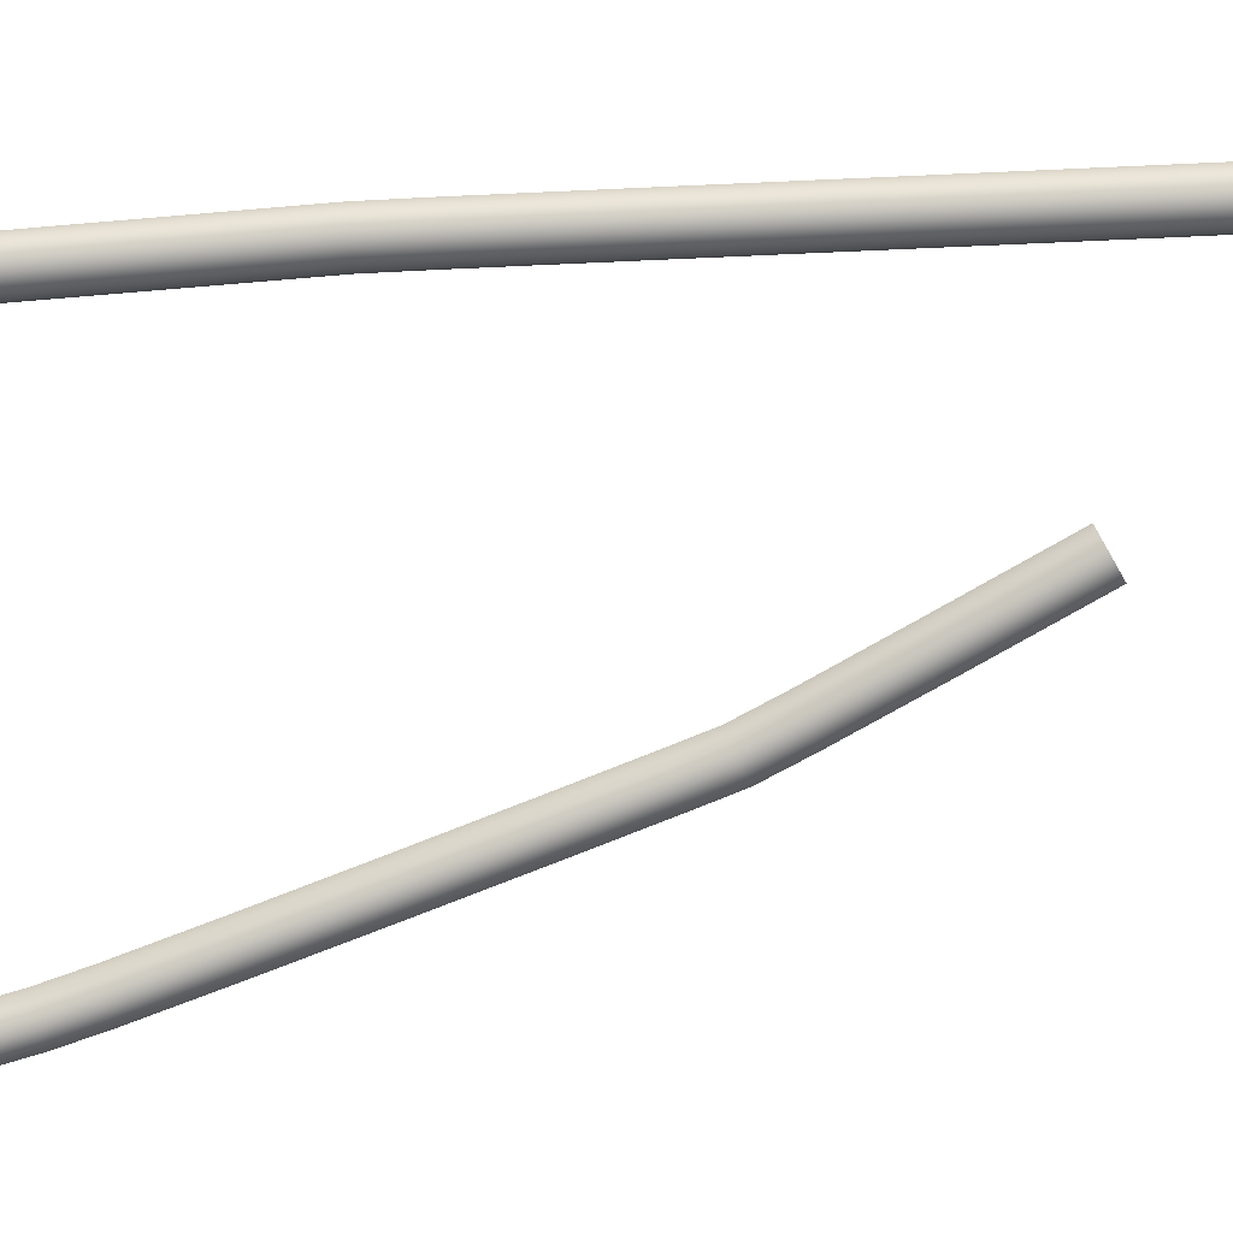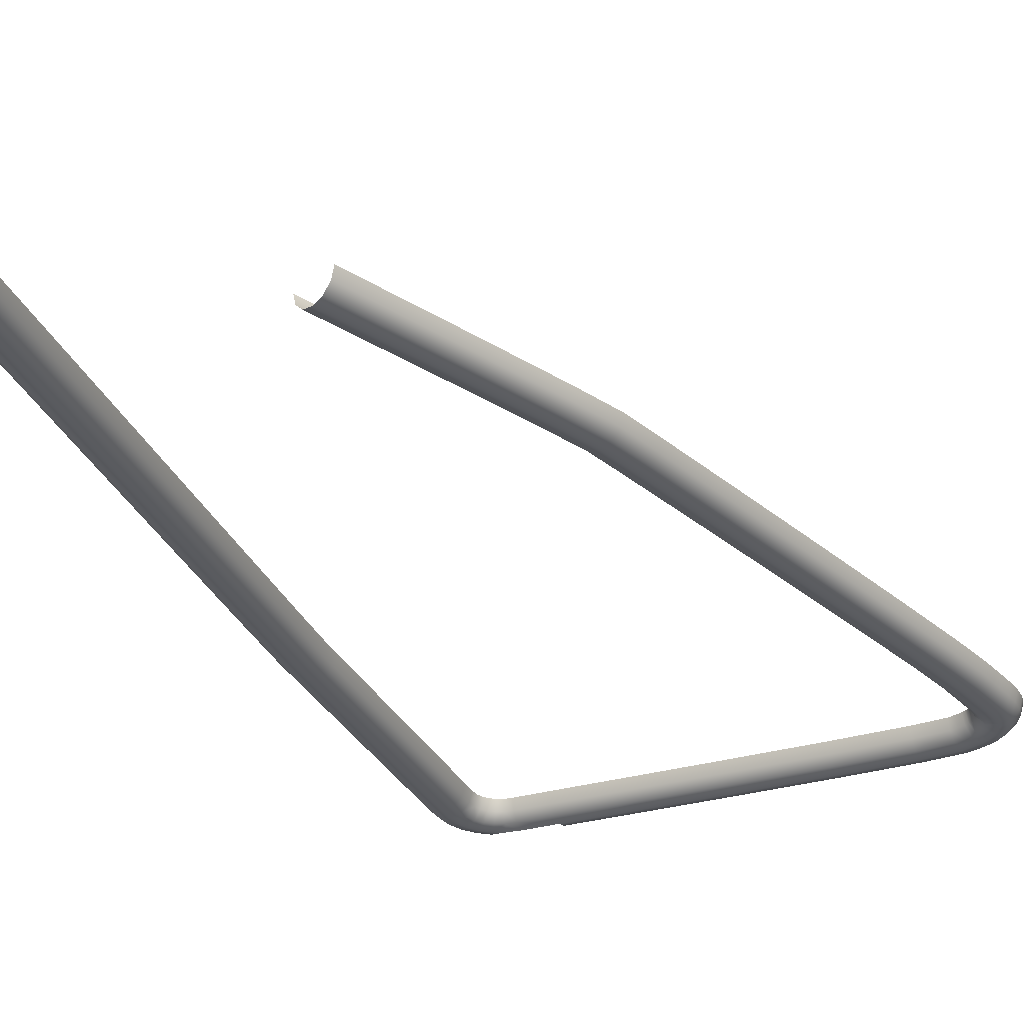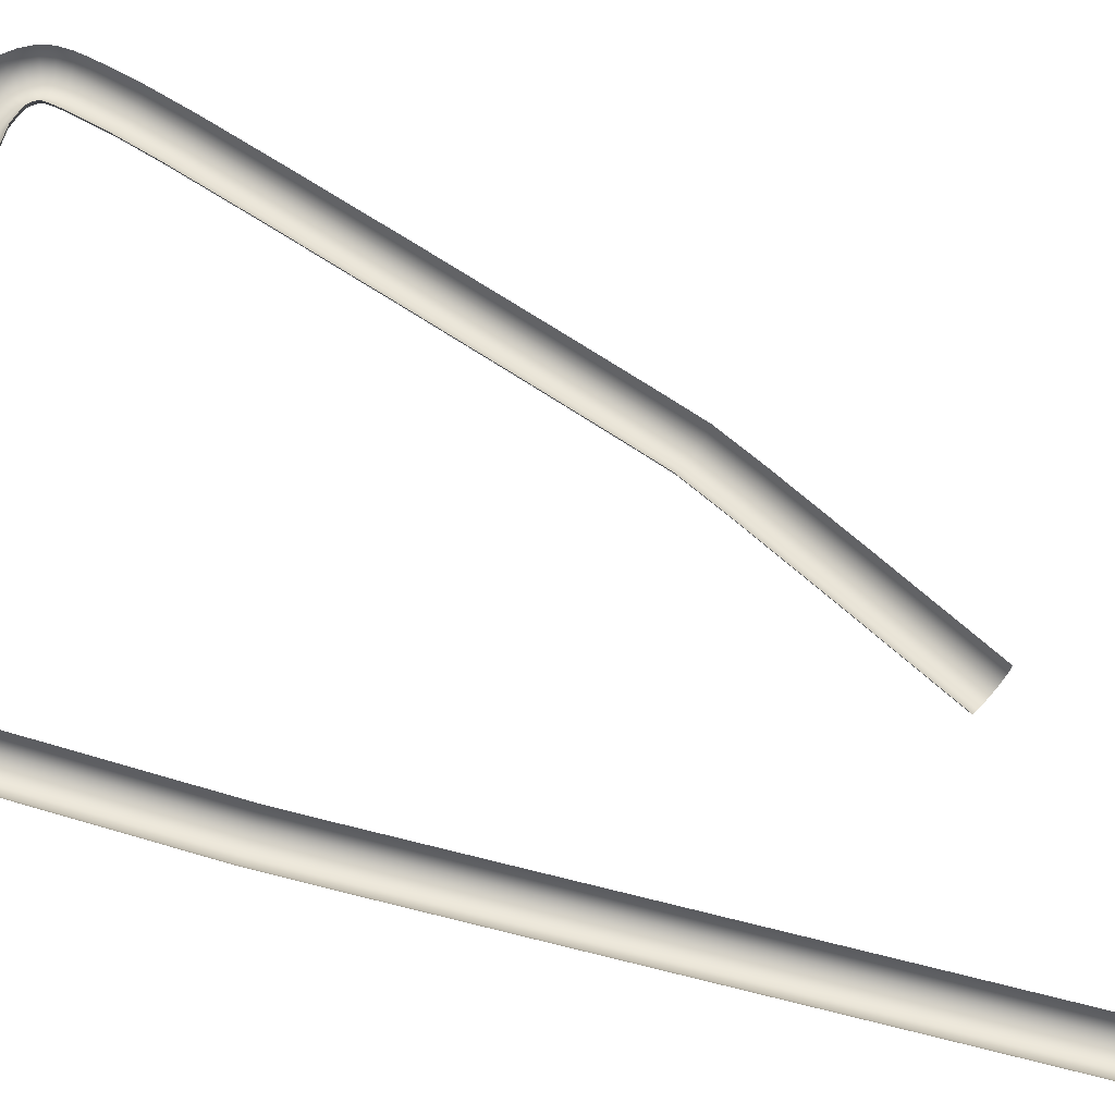
<metadata>
{"format":"obj","ext":"obj","renderer":"f3d","projection":"perspective","resolution":1024,"background":"white","views":[{"elev":-76.0,"azim":-85.2,"up":"+Z"},{"elev":-31.8,"azim":23.3,"up":"+Z"},{"elev":71.4,"azim":-73.8,"up":"+Z"}]}
</metadata>
<code>
o LM_GI_l4_LSling2
v -16.52 0.0002209 -34.17
v -17.25 0.0002209 -31.43
v -16.52 -5.29 -34.17
v -14.51 0.0002209 -36.18
v -14.51 -5.29 -36.18
v -11.76 0.0002209 -36.92
v -9.021 0.0002209 -36.18
v -9.021 -5.29 -36.18
v -7.013 0.0002209 -34.17
v -7.013 -5.29 -34.17
v -6.278 0.0002209 -31.43
v -6.278 -5.29 -31.43
v -17.25 -5.29 -31.43
v -16.52 -13.64 -34.17
v -14.51 -13.64 -36.18
v -11.76 -5.29 -36.92
v -11.76 -13.64 -36.92
v -7.013 -13.64 -34.17
v -6.278 -13.64 -31.43
v -17.25 -13.64 -31.43
v -16.52 -23.53 -34.17
v -11.76 -23.53 -36.92
v -9.021 -13.64 -36.18
v -9.021 -23.53 -36.18
v -7.013 -23.53 -34.17
v -6.278 -23.53 -31.43
v -17.25 -23.53 -31.43
v -16.52 -33.41 -34.17
v -14.51 -23.53 -36.18
v -14.51 -33.41 -36.18
v -11.76 -33.41 -36.92
v -9.021 -33.41 -36.18
v -7.013 -33.41 -34.17
v -6.278 -33.41 -31.43
v -17.25 -33.41 -31.43
v -16.52 -41.77 -34.17
v -14.51 -41.77 -36.18
v -11.76 -41.77 -36.92
v -9.021 -41.77 -36.18
v -6.278 -41.77 -31.43
v -17.25 -41.77 -31.43
v -16.52 -47.14 -34.17
v -14.51 -47.1 -36.18
v -11.76 -47.06 -36.92
v -9.022 -47.01 -36.18
v -7.013 -41.77 -34.17
v -7.013 -46.98 -34.17
v -6.278 -46.97 -31.43
v -17.25 -47.15 -31.43
v -16.79 -61.03 -31.43
v -16.05 -61.01 -34.17
v -14.05 -60.93 -36.18
v -11.3 -60.83 -36.92
v -8.563 -60.73 -36.18
v -6.556 -60.66 -34.17
v -15.64 -90.62 -31.43
v -14.9 -90.59 -34.17
v -12.9 -90.51 -36.18
v -10.15 -90.4 -36.92
v -7.413 -90.29 -36.18
v -5.406 -90.21 -34.17
v -5.821 -60.64 -31.43
v -14.14 -128.1 -31.43
v -13.41 -128.1 -34.17
v -11.4 -128 -36.18
v -8.659 -127.9 -36.92
v -5.918 -127.8 -36.18
v -3.911 -127.7 -34.17
v -4.672 -90.18 -31.43
v -12.65 -165.5 -31.43
v -11.91 -165.5 -34.17
v -9.905 -165.4 -36.18
v -7.164 -165.3 -36.92
v -4.422 -165.2 -36.18
v -2.415 -165.1 -34.17
v -3.176 -127.6 -31.43
v -11.5 -195.1 -31.43
v -10.76 -195.1 -34.17
v -8.755 -195 -36.18
v -6.013 -194.9 -36.92
v -3.272 -194.8 -36.18
v -1.265 -194.7 -34.17
v -1.681 -165.1 -31.43
v -10.3 -208.8 -34.17
v -8.295 -208.8 -36.18
v -5.553 -208.7 -36.92
v -2.811 -208.6 -36.18
v -0.804 -208.5 -34.17
v -0.53 -194.7 -31.43
v -0.06929 -208.5 -31.43
v 50.65 -160.4 -34.17
v 51.31 -160.7 -31.43
v 63.29 -133.5 -34.17
v 48.83 -159.5 -36.18
v 61.47 -132.6 -36.18
v 46.35 -158.4 -36.92
v 58.99 -131.5 -36.92
v 43.87 -157.2 -36.18
v 56.5 -130.3 -36.18
v 42.05 -156.3 -34.17
v 54.68 -129.5 -34.17
v 41.38 -156 -31.43
v 54.02 -129.1 -31.43
v 63.96 -133.8 -31.43
v 73.32 -111.9 -34.17
v 71.49 -111 -36.18
v 68.99 -109.9 -36.92
v 66.49 -108.8 -36.18
v 64.66 -108 -34.17
v 63.99 -107.6 -31.43
v 73.99 -112.2 -31.43
v 78.18 -100.8 -34.17
v 76.3 -100.1 -36.18
v 73.73 -99.13 -36.92
v 71.16 -98.16 -36.18
v 69.28 -97.45 -34.17
v 68.59 -97.19 -31.43
v 78.86 -101.1 -31.43
v 82.11 -90.82 -31.43
v 81.41 -90.6 -34.17
v 79.49 -90.01 -36.18
v 76.88 -89.19 -36.92
v 74.26 -88.37 -36.18
v 72.34 -87.77 -34.17
v 88.34 -70.64 -31.43
v 87.64 -70.43 -34.17
v 85.72 -69.84 -36.18
v 83.1 -69.03 -36.92
v 80.47 -68.23 -36.18
v 78.55 -67.64 -34.17
v 71.64 -87.55 -31.43
v 95.39 -45.02 -34.17
v 93.47 -44.44 -36.18
v 90.84 -43.64 -36.92
v 88.22 -42.85 -36.18
v 86.3 -42.26 -34.17
v 77.85 -67.42 -31.43
v 85.59 -42.05 -31.43
v 96.09 -45.23 -31.43
v 103.1 -19.34 -34.17
v 101.2 -18.77 -36.18
v 98.56 -17.99 -36.92
v 95.93 -17.21 -36.18
v 94.01 -16.63 -34.17
v 93.3 -16.42 -31.43
v 103.8 -19.55 -31.43
v 109.3 1.673 -34.17
v 107.3 2.215 -36.18
v 104.7 2.957 -36.92
v 102.1 3.698 -36.18
v 100.1 4.24 -34.17
v 99.42 4.439 -31.43
v 110 1.474 -31.43
v 112.3 13.11 -34.17
v 110.4 13.58 -36.18
v 107.7 14.22 -36.92
v 105.1 14.86 -36.18
v 103.1 15.32 -34.17
v 102.4 15.49 -31.43
v 113.1 12.94 -31.43
v 113.8 16.36 -31.43
v 113.1 16.51 -34.17
v 111.1 16.94 -36.18
v 108.4 17.52 -36.92
v 105.7 18.1 -36.18
v 103.8 18.52 -34.17
v 113.8 19.93 -34.17
v 111.9 20.34 -36.18
v 109.2 20.91 -36.92
v 106.5 21.48 -36.18
v 104.5 21.89 -34.17
v 103.1 18.68 -31.43
v 103.8 22.05 -31.43
v 114.5 19.77 -31.43
v 114.5 23.38 -34.17
v 112.5 23.72 -36.18
v 109.8 24.2 -36.92
v 107.1 24.67 -36.18
v 105.2 25.02 -34.17
v 104.4 25.15 -31.43
v 115.2 23.25 -31.43
v 115 26.75 -34.17
v 113 26.93 -36.18
v 110.3 27.19 -36.92
v 107.6 27.44 -36.18
v 105.6 27.62 -34.17
v 104.8 27.69 -31.43
v 115.7 26.68 -31.43
v 115.1 30.11 -34.17
v 113.1 29.93 -36.18
v 110.4 29.67 -36.92
v 107.6 29.42 -36.18
v 105.6 29.23 -34.17
v 104.9 29.16 -31.43
v 115.8 30.18 -31.43
v 114.4 33.19 -34.17
v 112.5 32.46 -36.18
v 110 31.46 -36.92
v 107.4 30.46 -36.18
v 105.5 29.73 -34.17
v 104.9 29.46 -31.43
v 115.1 33.46 -31.43
v 113.3 36.55 -31.43
v 112.7 36.13 -34.17
v 111.1 34.99 -36.18
v 108.8 33.43 -36.92
v 106.6 31.87 -36.18
v 104.9 30.73 -34.17
v 111 38.28 -34.17
v 109.6 36.85 -36.18
v 107.6 34.9 -36.92
v 105.7 32.96 -36.18
v 104.3 31.53 -34.17
v 104.3 30.31 -31.43
v 103.8 31.01 -31.43
v 111.5 38.8 -31.43
v 109.2 40.61 -31.43
v 108.8 40 -34.17
v 107.7 38.31 -36.18
v 106.2 36.01 -36.92
v 104.7 33.72 -36.18
v 103.6 32.03 -34.17
v 106.8 41.91 -31.43
v 106.5 41.24 -34.17
v 105.7 39.4 -36.18
v 104.6 36.88 -36.92
v 103.5 34.37 -36.18
v 102.7 32.53 -34.17
v 103.2 31.42 -31.43
v 104.2 42.85 -31.43
v 104 42.15 -34.17
v 103.3 40.24 -36.18
v 102.5 37.64 -36.92
v 101.6 35.03 -36.18
v 101 33.12 -34.17
v 102.4 31.86 -31.43
v 100.7 43.08 -34.17
v 100.4 41.1 -36.18
v 99.89 38.39 -36.92
v 99.43 35.69 -36.18
v 99.09 33.71 -34.17
v 100.8 32.42 -31.43
v 98.97 32.98 -31.43
v 100.8 43.8 -31.43
v 90.93 44.37 -31.43
v 90.91 43.63 -34.17
v 90.86 41.62 -36.18
v 90.8 38.88 -36.92
v 90.73 36.14 -36.18
v 90.68 34.13 -34.17
v 72.62 44.27 -31.43
v 72.63 43.54 -34.17
v 72.66 41.53 -36.18
v 72.69 38.79 -36.92
v 72.73 36.04 -36.18
v 72.75 34.04 -34.17
v 90.66 33.4 -31.43
v 49.94 43.82 -31.43
v 49.95 43.08 -34.17
v 50 41.07 -36.18
v 50.07 38.33 -36.92
v 50.13 35.59 -36.18
v 50.18 33.58 -34.17
v 72.76 33.3 -31.43
v 27.26 43.22 -31.43
v 27.28 42.48 -34.17
v 27.34 40.47 -36.18
v 27.41 37.73 -36.92
v 27.49 34.99 -36.18
v 27.54 32.98 -34.17
v 50.19 32.84 -31.43
v 9.081 42.69 -31.43
v 9.1 41.96 -34.17
v 9.153 39.95 -36.18
v 9.226 37.21 -36.92
v 9.298 34.47 -36.18
v 9.351 32.46 -34.17
v 27.56 32.25 -31.43
v 0.2162 34.25 -36.18
v 0.3745 32.25 -34.17
v 9.371 31.72 -31.43
v 0.4324 31.52 -31.43
v -6.212e-05 36.99 -36.92
v -2.404 33.92 -36.18
v -1.875 31.98 -34.17
v -1.682 31.27 -31.43
v -3.127 36.56 -36.92
v -5.937 35.38 -36.92
v -4.553 33.01 -36.18
v -3.54 31.28 -34.17
v -8.334 39.48 -34.17
v -11.68 36.9 -34.17
v -7.321 37.75 -36.18
v -10.26 35.48 -36.18
v -8.318 33.54 -36.92
v -6.378 31.6 -36.18
v -4.958 30.18 -34.17
v -3.17 30.64 -31.43
v -12.2 37.42 -31.43
v -14.26 33.55 -34.17
v -12.53 32.54 -36.18
v -10.16 31.16 -36.92
v -7.789 29.77 -36.18
v -6.055 28.76 -34.17
v -4.438 29.66 -31.43
v -5.42 28.39 -31.43
v -14.9 33.92 -31.43
v -15.93 29.6 -34.17
v -13.99 29.07 -36.18
v -11.34 28.35 -36.92
v -8.698 27.62 -36.18
v -6.76 27.1 -34.17
v -6.051 26.9 -31.43
v -16.64 29.79 -31.43
v -17.24 25.59 -31.43
v -16.51 25.54 -34.17
v -14.5 25.4 -36.18
v -11.76 25.22 -36.92
v -9.027 25.04 -36.18
v -7.023 24.9 -34.17
v -17.25 21.02 -31.43
v -16.52 21.02 -34.17
v -14.51 21.02 -36.18
v -11.76 21.02 -36.92
v -9.021 21.02 -36.18
v -7.013 21.02 -34.17
v -6.29 24.85 -31.43
v -16.52 16.81 -34.17
v -14.51 16.81 -36.18
v -11.76 16.81 -36.92
v -9.021 16.81 -36.18
v -7.013 16.81 -34.17
v -6.278 21.02 -31.43
v -6.278 16.81 -31.43
v -17.25 16.81 -31.43
v -16.52 12.61 -34.17
v -14.51 12.61 -36.18
v -11.76 12.61 -36.92
v -9.021 12.61 -36.18
v -7.013 12.61 -34.17
v -6.278 12.61 -31.43
v -17.25 12.61 -31.43
v -16.52 8.407 -34.17
v -14.51 8.407 -36.18
v -11.76 8.407 -36.92
v -9.021 8.407 -36.18
v -7.013 8.407 -34.17
v -6.278 8.407 -31.43
v -17.25 8.407 -31.43
v -16.52 4.204 -34.17
v -14.51 4.204 -36.18
v -11.76 4.204 -36.92
v -9.021 4.204 -36.18
v -7.013 4.204 -34.17
v -6.278 4.204 -31.43
v -17.25 4.204 -31.43
v -16.52 0.0002209 -34.17
v -14.51 0.0002209 -36.18
v -11.76 0.0002209 -36.92
v -9.021 0.0002209 -36.18
v -7.013 0.0002209 -34.17
v -6.278 0.0002209 -31.43
v -11.04 -208.8 -31.43
v -17.25 0.0002209 -31.43
f 3 2 1
f 4 3 1
f 6 5 4
f 8 6 7
f 10 7 9
f 12 9 11
f 14 13 3
f 15 3 5
f 17 5 16
f 8 17 16
f 18 8 10
f 19 10 12
f 21 20 14
f 15 21 14
f 22 15 17
f 24 17 23
f 25 23 18
f 26 18 19
f 28 27 21
f 30 21 29
f 31 29 22
f 32 22 24
f 33 24 25
f 34 25 26
f 36 35 28
f 30 36 28
f 31 37 30
f 32 38 31
f 33 39 32
f 40 33 34
f 42 41 36
f 43 36 37
f 44 37 38
f 45 38 39
f 47 39 46
f 48 46 40
f 42 50 49
f 43 51 42
f 44 52 43
f 45 53 44
f 47 54 45
f 48 55 47
f 51 56 50
f 52 57 51
f 53 58 52
f 54 59 53
f 55 60 54
f 62 61 55
f 57 63 56
f 58 64 57
f 59 65 58
f 60 66 59
f 61 67 60
f 69 68 61
f 64 70 63
f 65 71 64
f 66 72 65
f 67 73 66
f 68 74 67
f 76 75 68
f 71 77 70
f 72 78 71
f 73 79 72
f 74 80 73
f 75 81 74
f 83 82 75
f 84 77 78
f 85 78 79
f 86 79 80
f 87 80 81
f 88 81 82
f 90 82 89
f 93 92 91
f 95 91 94
f 97 94 96
f 99 96 98
f 101 98 100
f 103 100 102
f 105 104 93
f 106 93 95
f 107 95 97
f 108 97 99
f 109 99 101
f 110 101 103
f 112 111 105
f 113 105 106
f 114 106 107
f 115 107 108
f 116 108 109
f 117 109 110
f 112 119 118
f 113 120 112
f 114 121 113
f 115 122 114
f 116 123 115
f 117 124 116
f 120 125 119
f 121 126 120
f 122 127 121
f 123 128 122
f 124 129 123
f 131 130 124
f 132 125 126
f 133 126 127
f 134 127 128
f 135 128 129
f 136 129 130
f 138 130 137
f 140 139 132
f 141 132 133
f 142 133 134
f 143 134 135
f 144 135 136
f 145 136 138
f 147 146 140
f 148 140 141
f 149 141 142
f 150 142 143
f 151 143 144
f 152 144 145
f 154 153 147
f 155 147 148
f 156 148 149
f 157 149 150
f 158 150 151
f 159 151 152
f 154 161 160
f 155 162 154
f 156 163 155
f 157 164 156
f 158 165 157
f 159 166 158
f 167 161 162
f 168 162 163
f 169 163 164
f 170 164 165
f 171 165 166
f 173 166 172
f 175 174 167
f 176 167 168
f 177 168 169
f 178 169 170
f 179 170 171
f 180 171 173
f 182 181 175
f 183 175 176
f 184 176 177
f 185 177 178
f 186 178 179
f 187 179 180
f 189 188 182
f 190 182 183
f 191 183 184
f 192 184 185
f 193 185 186
f 194 186 187
f 196 195 189
f 197 189 190
f 198 190 191
f 199 191 192
f 200 192 193
f 201 193 194
f 196 203 202
f 197 204 196
f 198 205 197
f 199 206 198
f 200 207 199
f 201 208 200
f 209 203 204
f 210 204 205
f 211 205 206
f 212 206 207
f 213 207 208
f 215 208 214
f 209 217 216
f 210 218 209
f 211 219 210
f 212 220 211
f 213 221 212
f 215 222 213
f 218 223 217
f 219 224 218
f 220 225 219
f 221 226 220
f 222 227 221
f 229 228 222
f 224 230 223
f 225 231 224
f 226 232 225
f 227 233 226
f 228 234 227
f 236 235 228
f 237 230 231
f 238 231 232
f 239 232 233
f 240 233 234
f 241 234 235
f 243 235 242
f 237 245 244
f 238 246 237
f 239 247 238
f 240 248 239
f 241 249 240
f 243 250 241
f 246 251 245
f 247 252 246
f 248 253 247
f 249 254 248
f 250 255 249
f 257 256 250
f 252 258 251
f 253 259 252
f 254 260 253
f 255 261 254
f 256 262 255
f 264 263 256
f 259 265 258
f 260 266 259
f 261 267 260
f 262 268 261
f 263 269 262
f 271 270 263
f 266 272 265
f 267 273 266
f 268 274 267
f 269 275 268
f 270 276 269
f 278 277 270
f 279 275 276
f 280 276 277
f 282 277 281
f 284 283 279
f 285 279 280
f 286 280 282
f 284 288 287
f 285 289 284
f 286 290 285
f 293 292 291
f 288 294 293
f 289 295 288
f 290 296 289
f 298 297 290
f 300 299 292
f 301 292 294
f 302 294 295
f 303 295 296
f 304 296 297
f 306 297 305
f 308 307 300
f 309 300 301
f 310 301 302
f 311 302 303
f 312 303 304
f 313 304 306
f 308 315 314
f 309 316 308
f 310 317 309
f 311 318 310
f 312 319 311
f 313 320 312
f 316 321 315
f 317 322 316
f 318 323 317
f 319 324 318
f 320 325 319
f 327 326 320
f 328 321 322
f 329 322 323
f 330 323 324
f 331 324 325
f 332 325 326
f 334 326 333
f 336 335 328
f 337 328 329
f 338 329 330
f 339 330 331
f 340 331 332
f 341 332 334
f 343 342 336
f 344 336 337
f 345 337 338
f 346 338 339
f 347 339 340
f 348 340 341
f 350 349 343
f 351 343 344
f 352 344 345
f 353 345 346
f 354 346 347
f 355 347 348
f 357 356 350
f 358 350 351
f 359 351 352
f 360 352 353
f 361 353 354
f 362 354 355
f 3 13 2
f 4 5 3
f 6 16 5
f 8 16 6
f 10 8 7
f 12 10 9
f 14 20 13
f 15 14 3
f 17 15 5
f 8 23 17
f 18 23 8
f 19 18 10
f 21 27 20
f 15 29 21
f 22 29 15
f 24 22 17
f 25 24 23
f 26 25 18
f 28 35 27
f 30 28 21
f 31 30 29
f 32 31 22
f 33 32 24
f 34 33 25
f 36 41 35
f 30 37 36
f 31 38 37
f 32 39 38
f 33 46 39
f 40 46 33
f 42 49 41
f 43 42 36
f 44 43 37
f 45 44 38
f 47 45 39
f 48 47 46
f 42 51 50
f 43 52 51
f 44 53 52
f 45 54 53
f 47 55 54
f 48 62 55
f 51 57 56
f 52 58 57
f 53 59 58
f 54 60 59
f 55 61 60
f 62 69 61
f 57 64 63
f 58 65 64
f 59 66 65
f 60 67 66
f 61 68 67
f 69 76 68
f 64 71 70
f 65 72 71
f 66 73 72
f 67 74 73
f 68 75 74
f 76 83 75
f 71 78 77
f 72 79 78
f 73 80 79
f 74 81 80
f 75 82 81
f 83 89 82
f 84 363 77
f 85 84 78
f 86 85 79
f 87 86 80
f 88 87 81
f 90 88 82
f 93 104 92
f 95 93 91
f 97 95 94
f 99 97 96
f 101 99 98
f 103 101 100
f 105 111 104
f 106 105 93
f 107 106 95
f 108 107 97
f 109 108 99
f 110 109 101
f 112 118 111
f 113 112 105
f 114 113 106
f 115 114 107
f 116 115 108
f 117 116 109
f 112 120 119
f 113 121 120
f 114 122 121
f 115 123 122
f 116 124 123
f 117 131 124
f 120 126 125
f 121 127 126
f 122 128 127
f 123 129 128
f 124 130 129
f 131 137 130
f 132 139 125
f 133 132 126
f 134 133 127
f 135 134 128
f 136 135 129
f 138 136 130
f 140 146 139
f 141 140 132
f 142 141 133
f 143 142 134
f 144 143 135
f 145 144 136
f 147 153 146
f 148 147 140
f 149 148 141
f 150 149 142
f 151 150 143
f 152 151 144
f 154 160 153
f 155 154 147
f 156 155 148
f 157 156 149
f 158 157 150
f 159 158 151
f 154 162 161
f 155 163 162
f 156 164 163
f 157 165 164
f 158 166 165
f 159 172 166
f 167 174 161
f 168 167 162
f 169 168 163
f 170 169 164
f 171 170 165
f 173 171 166
f 175 181 174
f 176 175 167
f 177 176 168
f 178 177 169
f 179 178 170
f 180 179 171
f 182 188 181
f 183 182 175
f 184 183 176
f 185 184 177
f 186 185 178
f 187 186 179
f 189 195 188
f 190 189 182
f 191 190 183
f 192 191 184
f 193 192 185
f 194 193 186
f 196 202 195
f 197 196 189
f 198 197 190
f 199 198 191
f 200 199 192
f 201 200 193
f 196 204 203
f 197 205 204
f 198 206 205
f 199 207 206
f 200 208 207
f 201 214 208
f 209 216 203
f 210 209 204
f 211 210 205
f 212 211 206
f 213 212 207
f 215 213 208
f 209 218 217
f 210 219 218
f 211 220 219
f 212 221 220
f 213 222 221
f 215 229 222
f 218 224 223
f 219 225 224
f 220 226 225
f 221 227 226
f 222 228 227
f 229 236 228
f 224 231 230
f 225 232 231
f 226 233 232
f 227 234 233
f 228 235 234
f 236 242 235
f 237 244 230
f 238 237 231
f 239 238 232
f 240 239 233
f 241 240 234
f 243 241 235
f 237 246 245
f 238 247 246
f 239 248 247
f 240 249 248
f 241 250 249
f 243 257 250
f 246 252 251
f 247 253 252
f 248 254 253
f 249 255 254
f 250 256 255
f 257 264 256
f 252 259 258
f 253 260 259
f 254 261 260
f 255 262 261
f 256 263 262
f 264 271 263
f 259 266 265
f 260 267 266
f 261 268 267
f 262 269 268
f 263 270 269
f 271 278 270
f 266 273 272
f 267 274 273
f 268 275 274
f 269 276 275
f 270 277 276
f 278 281 277
f 279 283 275
f 280 279 276
f 282 280 277
f 284 287 283
f 285 284 279
f 286 285 280
f 287 288 293
f 284 289 288
f 285 290 289
f 286 298 290
f 291 292 299
f 293 294 292
f 288 295 294
f 289 296 295
f 290 297 296
f 298 305 297
f 300 307 299
f 301 300 292
f 302 301 294
f 303 302 295
f 304 303 296
f 306 304 297
f 308 314 307
f 309 308 300
f 310 309 301
f 311 310 302
f 312 311 303
f 313 312 304
f 308 316 315
f 309 317 316
f 310 318 317
f 311 319 318
f 312 320 319
f 313 327 320
f 316 322 321
f 317 323 322
f 318 324 323
f 319 325 324
f 320 326 325
f 327 333 326
f 328 335 321
f 329 328 322
f 330 329 323
f 331 330 324
f 332 331 325
f 334 332 326
f 336 342 335
f 337 336 328
f 338 337 329
f 339 338 330
f 340 339 331
f 341 340 332
f 343 349 342
f 344 343 336
f 345 344 337
f 346 345 338
f 347 346 339
f 348 347 340
f 350 356 349
f 351 350 343
f 352 351 344
f 353 352 345
f 354 353 346
f 355 354 347
f 357 364 356
f 358 357 350
f 359 358 351
f 360 359 352
f 361 360 353
f 362 361 354

</code>
